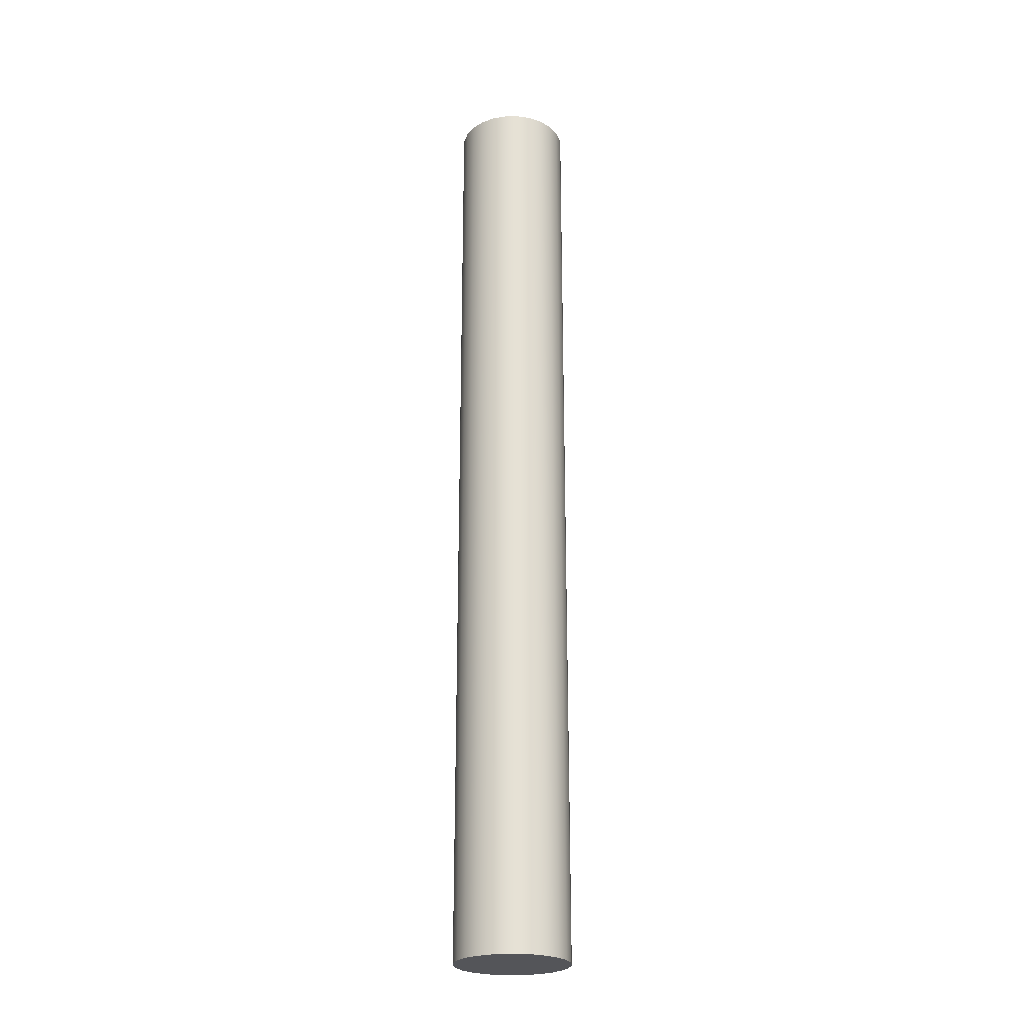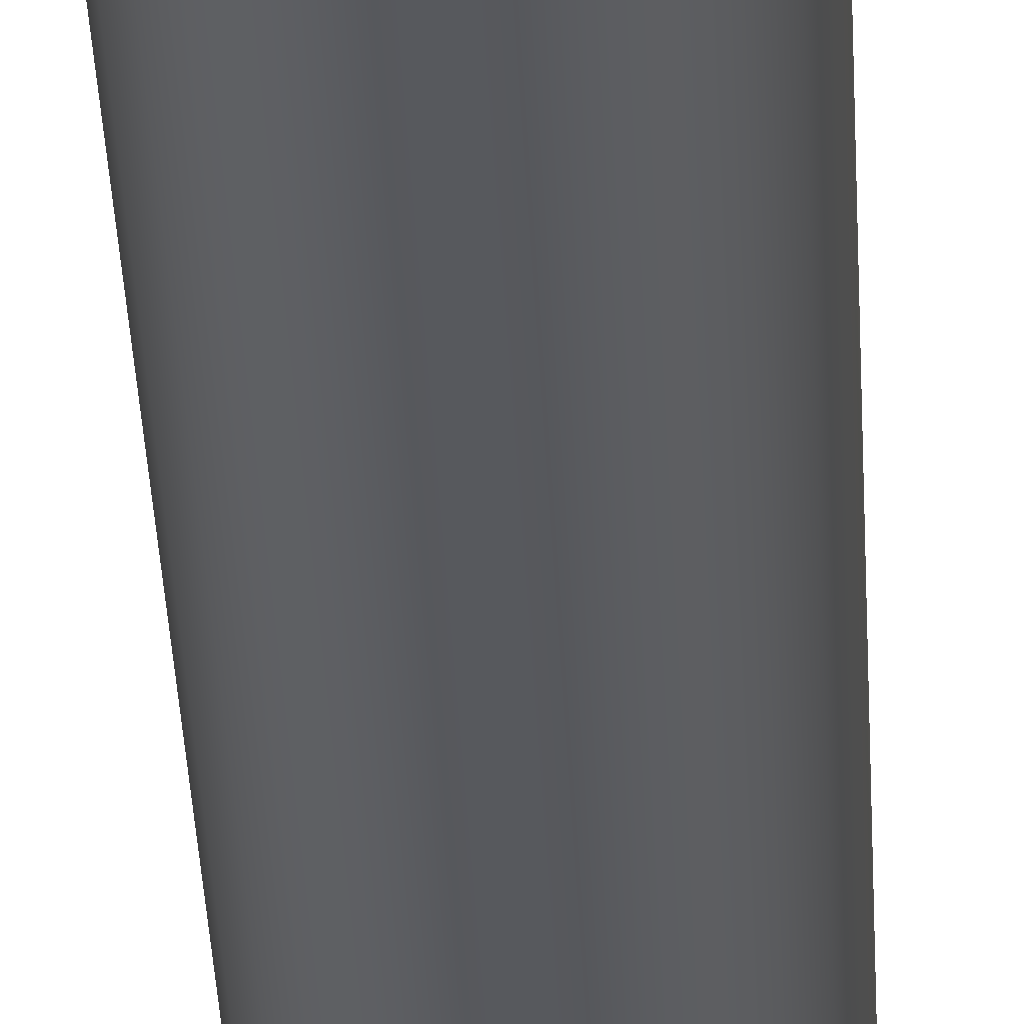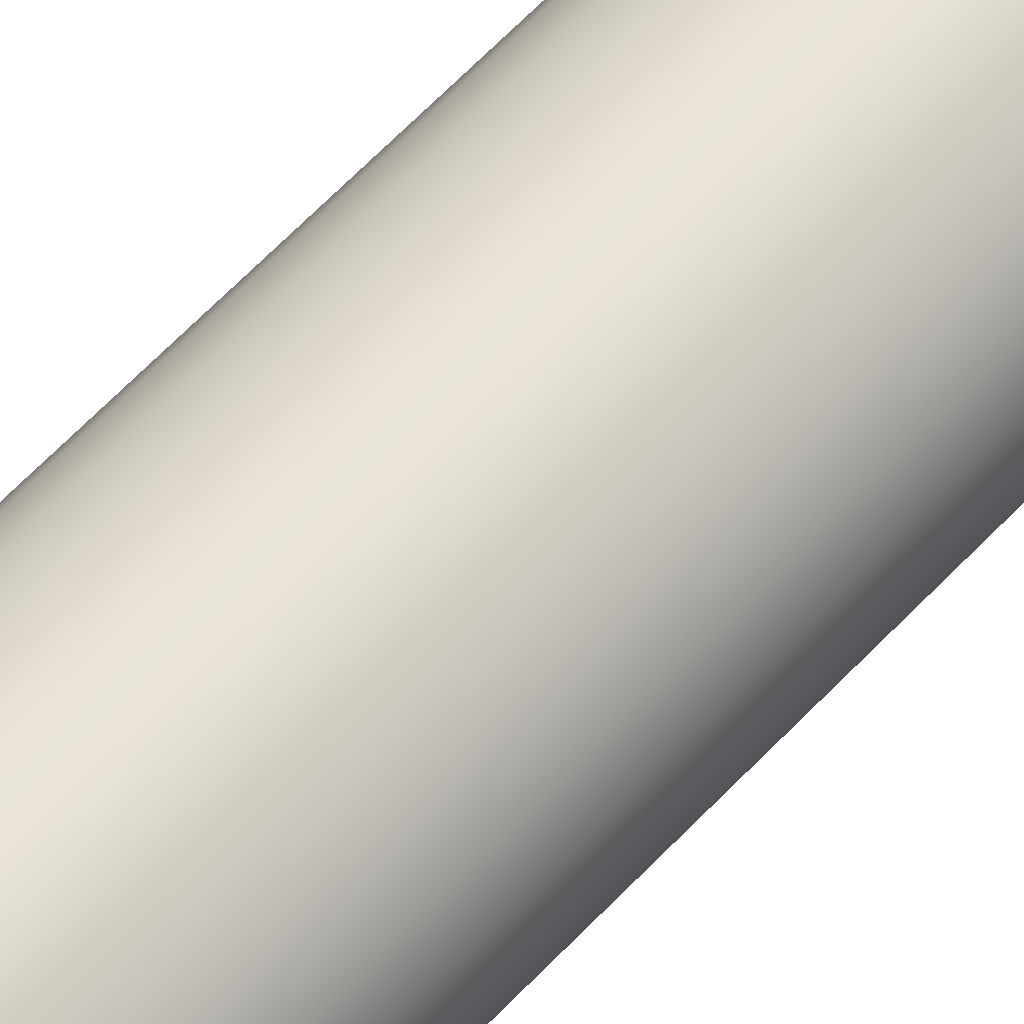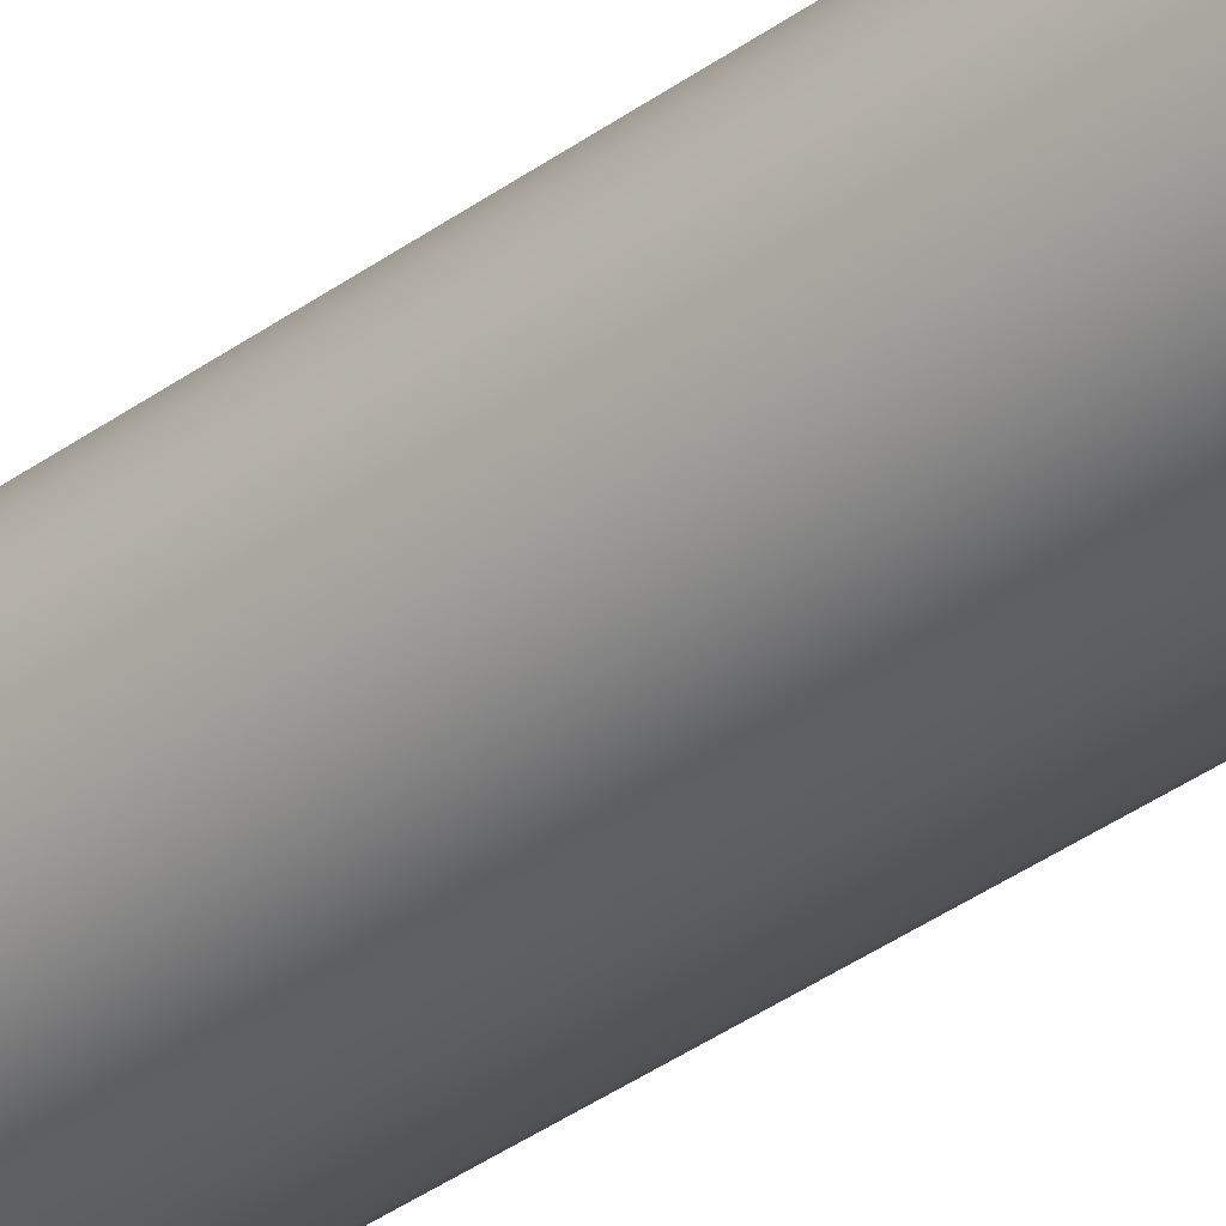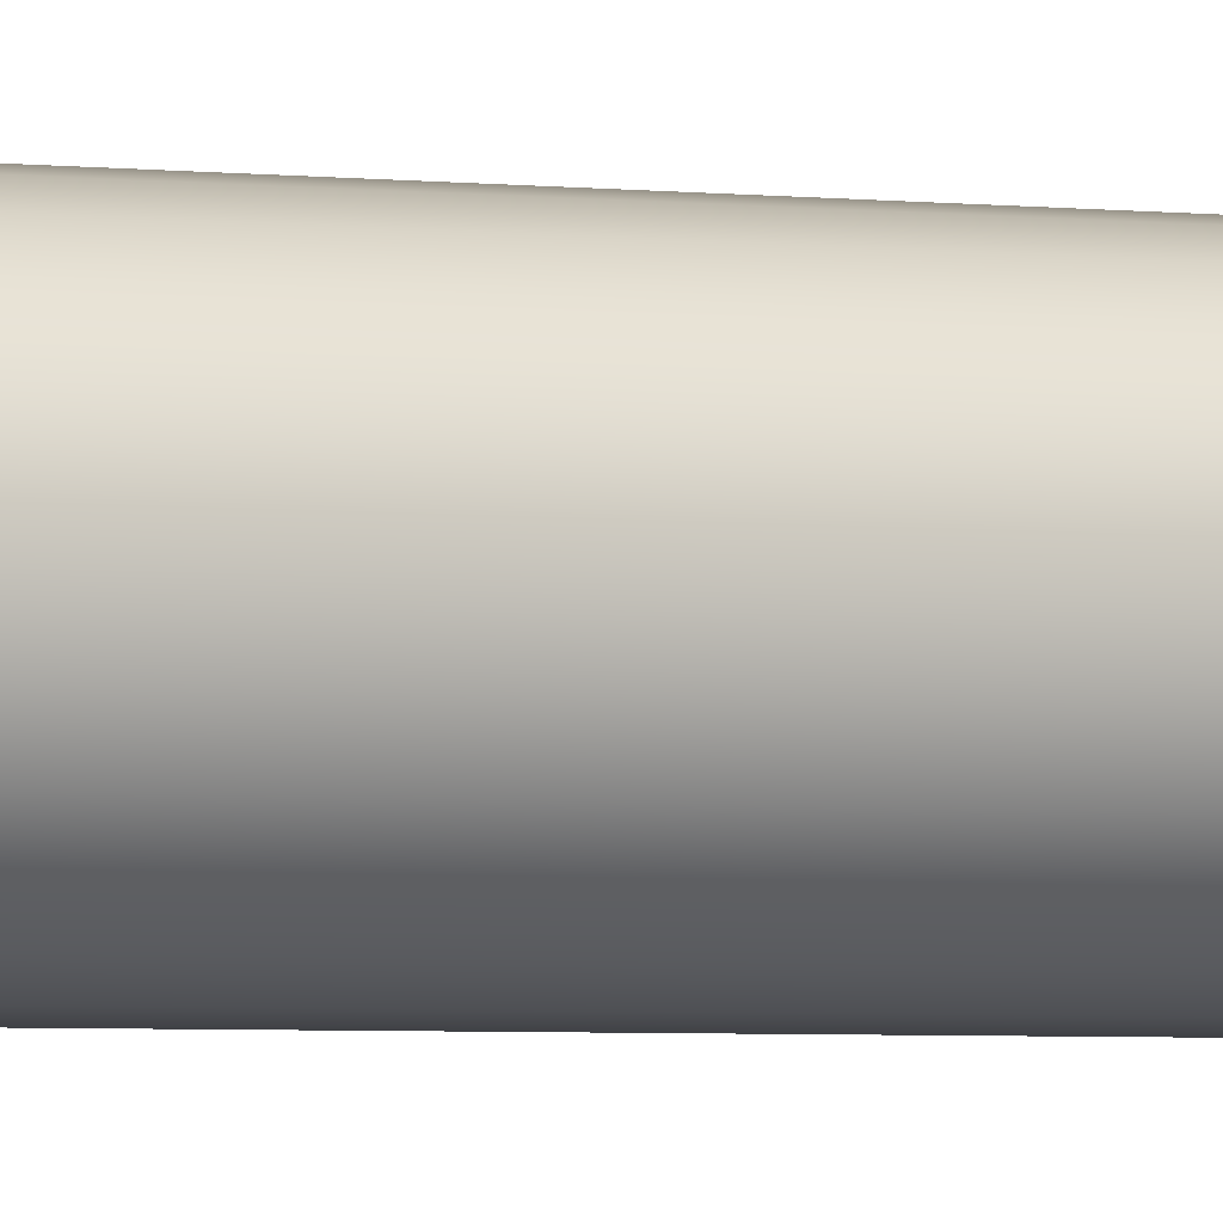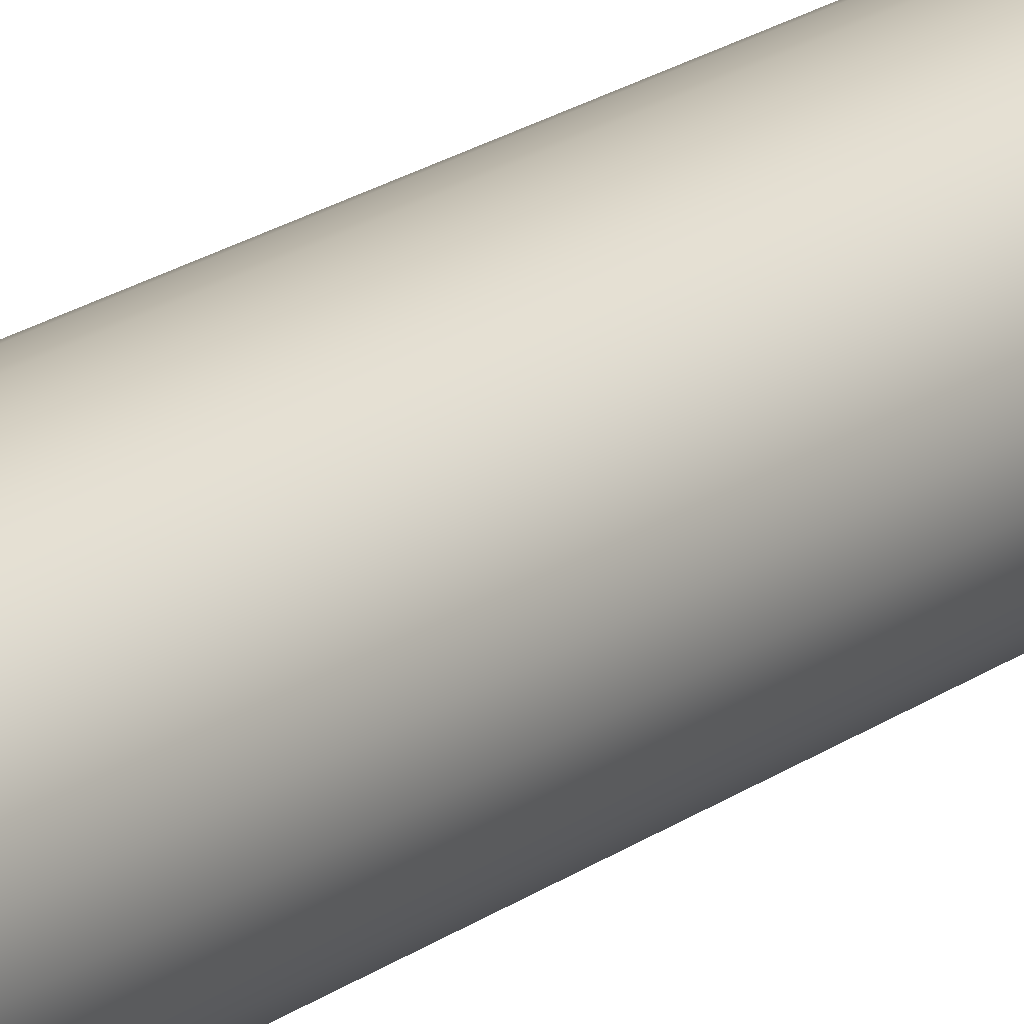
<metadata>
{"format":"obj","ext":"obj","renderer":"f3d","projection":"perspective","resolution":1024,"background":"white","views":[{"elev":-24.6,"azim":-38.8,"up":"+Z"},{"elev":-29.7,"azim":-177.8,"up":"+Y"},{"elev":57.9,"azim":-138.2,"up":"+Y"},{"elev":-36.2,"azim":133.8,"up":"+Y"},{"elev":-2.6,"azim":-118.9,"up":"+Y"},{"elev":19.3,"azim":36.5,"up":"+Y"}]}
</metadata>
<code>
v -0.15 -1.837e-17 -1.25
v -0.1453 0.0373 -1.25
v -0.1314 0.07226 -1.25
v -0.1093 0.1027 -1.25
v -0.08037 0.1266 -1.25
v -0.04635 0.1427 -1.25
v -0.009419 0.1497 -1.25
v 0.02811 0.1473 -1.25
v 0.06387 0.1357 -1.25
v 0.09561 0.1156 -1.25
v 0.1214 0.08817 -1.25
v 0.1395 0.05522 -1.25
v 0.1488 0.0188 -1.25
v 0.1488 -0.0188 -1.25
v 0.1395 -0.05522 -1.25
v 0.1214 -0.08817 -1.25
v 0.09561 -0.1156 -1.25
v 0.06387 -0.1357 -1.25
v 0.02811 -0.1473 -1.25
v -0.009419 -0.1497 -1.25
v -0.04635 -0.1427 -1.25
v -0.08037 -0.1266 -1.25
v -0.1093 -0.1027 -1.25
v -0.1314 -0.07226 -1.25
v -0.1453 -0.0373 -1.25
v -0.15 -1.837e-17 -1.25
v -0.1453 -0.0373 -1.25
v -0.1314 -0.07226 -1.25
v -0.1093 -0.1027 -1.25
v -0.08037 -0.1266 -1.25
v -0.04635 -0.1427 -1.25
v -0.009419 -0.1497 -1.25
v 0.02811 -0.1473 -1.25
v 0.06387 -0.1357 -1.25
v 0.09561 -0.1156 -1.25
v 0.1214 -0.08817 -1.25
v 0.1395 -0.05522 -1.25
v 0.1488 -0.0188 -1.25
v 0.1488 0.0188 -1.25
v 0.1395 0.05522 -1.25
v 0.1214 0.08817 -1.25
v 0.09561 0.1156 -1.25
v 0.06387 0.1357 -1.25
v 0.02811 0.1473 -1.25
v -0.009419 0.1497 -1.25
v -0.04635 0.1427 -1.25
v -0.08037 0.1266 -1.25
v -0.1093 0.1027 -1.25
v -0.1314 0.07226 -1.25
v -0.1453 0.0373 -1.25
v -0.15 -1.837e-17 1.25
v -0.1453 0.0373 1.25
v -0.1314 0.07226 1.25
v -0.1093 0.1027 1.25
v -0.08037 0.1266 1.25
v -0.04635 0.1427 1.25
v -0.009419 0.1497 1.25
v 0.02811 0.1473 1.25
v 0.06387 0.1357 1.25
v 0.09561 0.1156 1.25
v 0.1214 0.08817 1.25
v 0.1395 0.05522 1.25
v 0.1488 0.0188 1.25
v 0.1488 -0.0188 1.25
v 0.1395 -0.05522 1.25
v 0.1214 -0.08817 1.25
v 0.09561 -0.1156 1.25
v 0.06387 -0.1357 1.25
v 0.02811 -0.1473 1.25
v -0.009419 -0.1497 1.25
v -0.04635 -0.1427 1.25
v -0.08037 -0.1266 1.25
v -0.1093 -0.1027 1.25
v -0.1314 -0.07226 1.25
v -0.1453 -0.0373 1.25
v -0.15 -1.837e-17 -1.25
v -0.15 -1.837e-17 1.25
v -0.15 -1.837e-17 1.25
v -0.1453 -0.0373 1.25
v -0.1314 -0.07226 1.25
v -0.1093 -0.1027 1.25
v -0.08037 -0.1266 1.25
v -0.04635 -0.1427 1.25
v -0.009419 -0.1497 1.25
v 0.02811 -0.1473 1.25
v 0.06387 -0.1357 1.25
v 0.09561 -0.1156 1.25
v 0.1214 -0.08817 1.25
v 0.1395 -0.05522 1.25
v 0.1488 -0.0188 1.25
v 0.1488 0.0188 1.25
v 0.1395 0.05522 1.25
v 0.1214 0.08817 1.25
v 0.09561 0.1156 1.25
v 0.06387 0.1357 1.25
v 0.02811 0.1473 1.25
v -0.009419 0.1497 1.25
v -0.04635 0.1427 1.25
v -0.08037 0.1266 1.25
v -0.1093 0.1027 1.25
v -0.1314 0.07226 1.25
v -0.1453 0.0373 1.25
g 9e063799-e2b8-11ea-8fe5-54bf646e7e1f
f 2 13 1
f 1 13 14
f 1 14 25
f 25 14 15
f 25 15 24
f 24 15 16
f 24 16 23
f 23 16 17
f 23 17 22
f 22 17 18
f 22 18 21
f 21 18 19
f 21 19 20
f 13 2 12
f 12 2 3
f 12 3 11
f 11 3 4
f 11 4 10
f 10 4 5
f 10 5 9
f 9 5 6
f 9 6 8
f 8 6 7
g 9e065e8c-e2b8-11ea-8bfa-54bf646e7e1f
f 27 75 26
f 26 75 77
f 76 51 50
f 50 51 52
f 50 52 49
f 49 52 53
f 49 53 48
f 48 53 54
f 48 54 47
f 47 54 55
f 47 55 46
f 46 55 56
f 46 56 45
f 45 56 57
f 45 57 44
f 44 57 58
f 44 58 43
f 43 58 59
f 43 59 42
f 42 59 60
f 42 60 41
f 41 60 61
f 41 61 40
f 40 61 62
f 40 62 39
f 39 62 63
f 39 63 38
f 38 63 64
f 38 64 37
f 37 64 65
f 37 65 36
f 36 65 66
f 36 66 35
f 35 66 67
f 35 67 34
f 34 67 68
f 34 68 33
f 33 68 69
f 33 69 32
f 32 69 70
f 32 70 31
f 31 70 71
f 31 71 30
f 30 71 72
f 30 72 29
f 29 72 73
f 29 73 28
f 28 73 74
f 28 74 27
f 27 74 75
g 9e068592-e2b8-11ea-b2ca-54bf646e7e1f
f 79 90 78
f 78 90 91
f 78 91 102
f 102 91 92
f 102 92 101
f 101 92 93
f 101 93 100
f 100 93 94
f 100 94 99
f 99 94 95
f 99 95 98
f 98 95 96
f 98 96 97
f 90 79 89
f 89 79 80
f 89 80 88
f 88 80 81
f 88 81 87
f 87 81 82
f 87 82 86
f 86 82 83
f 86 83 85
f 85 83 84

</code>
